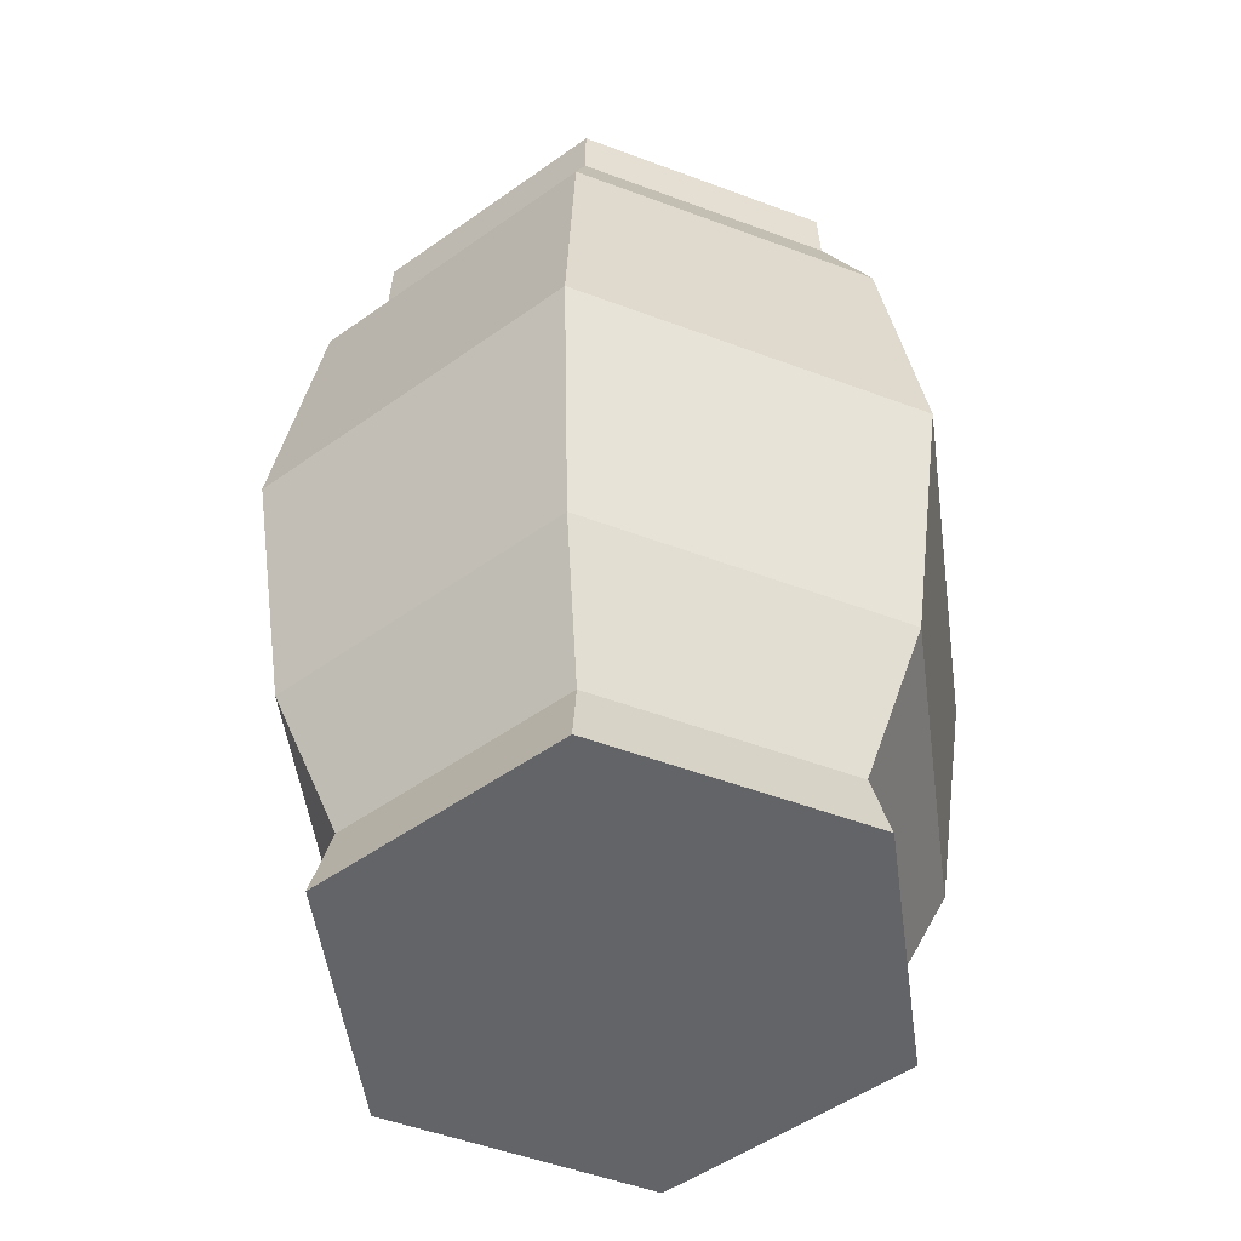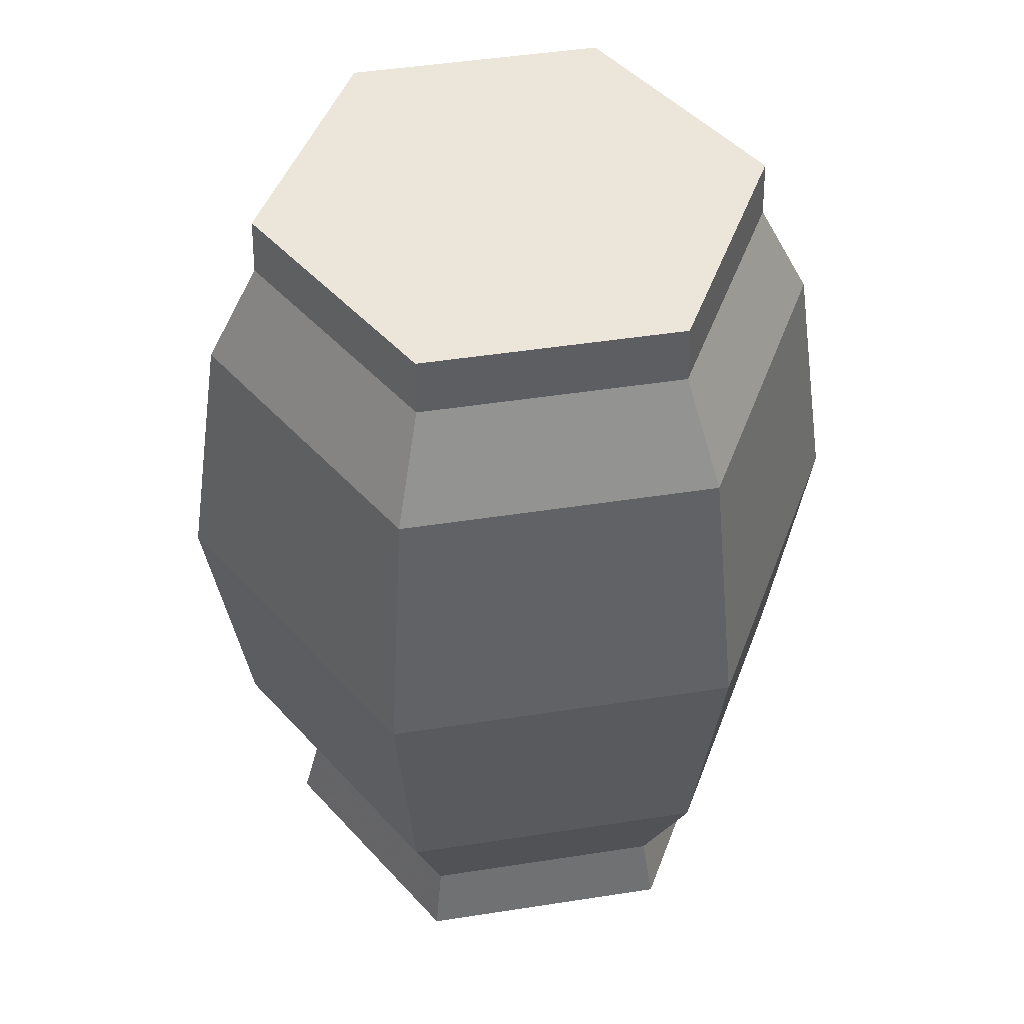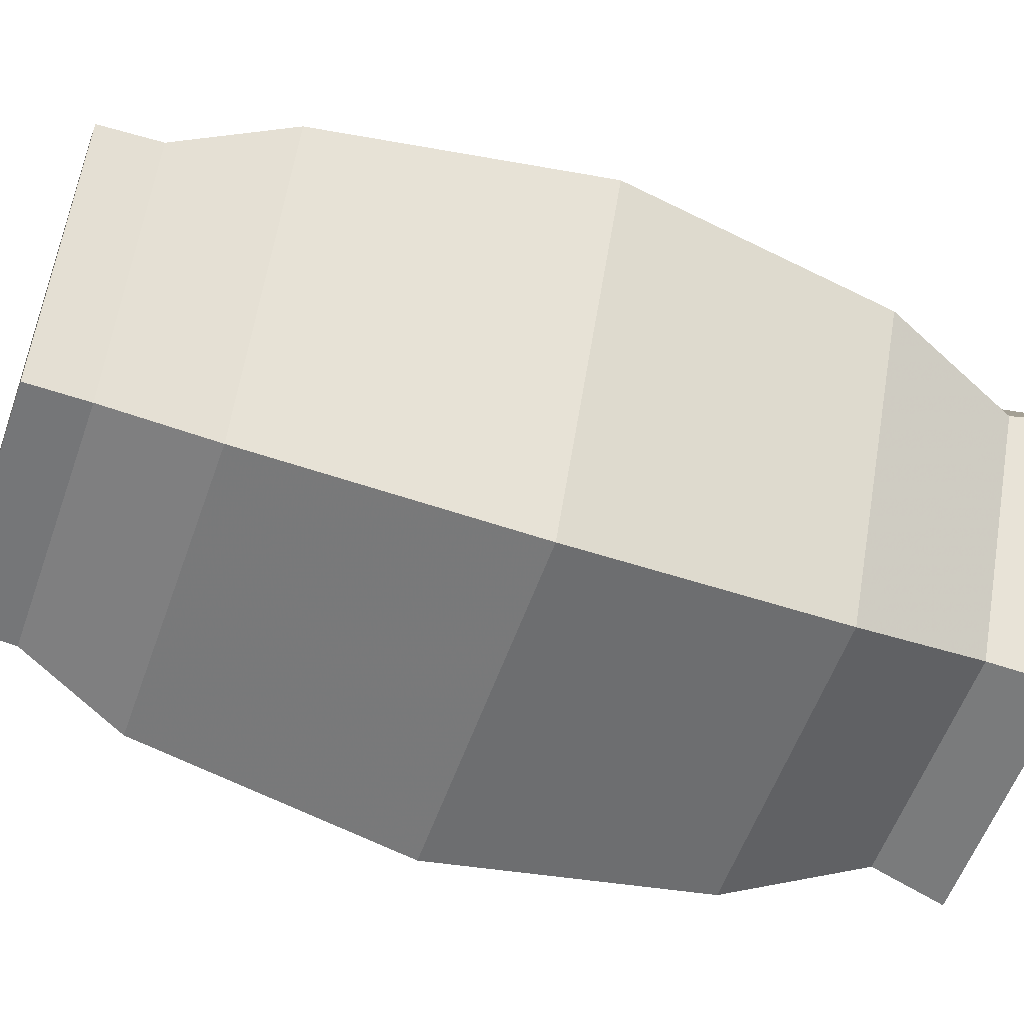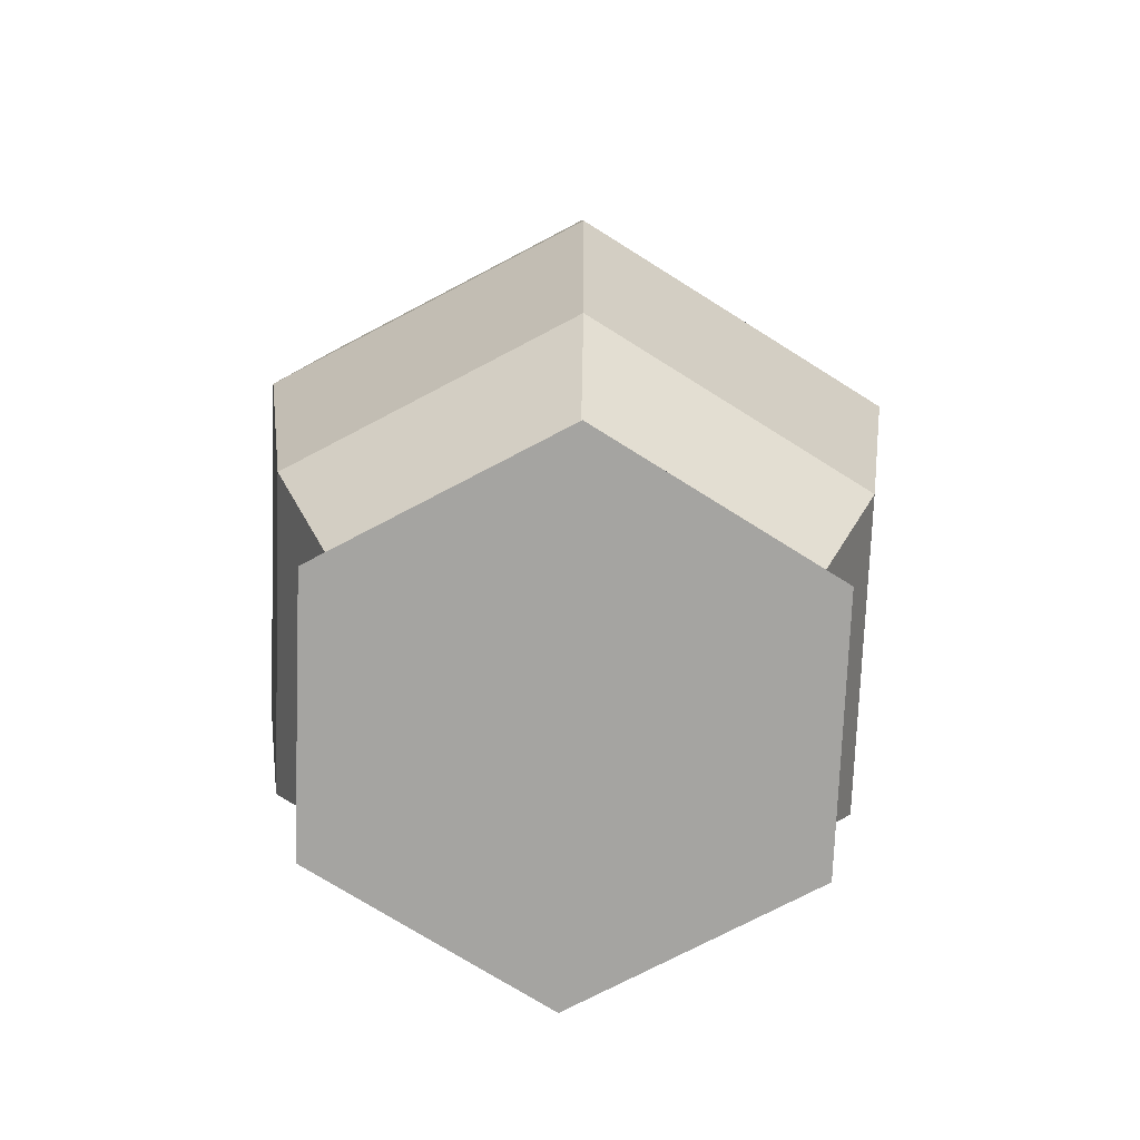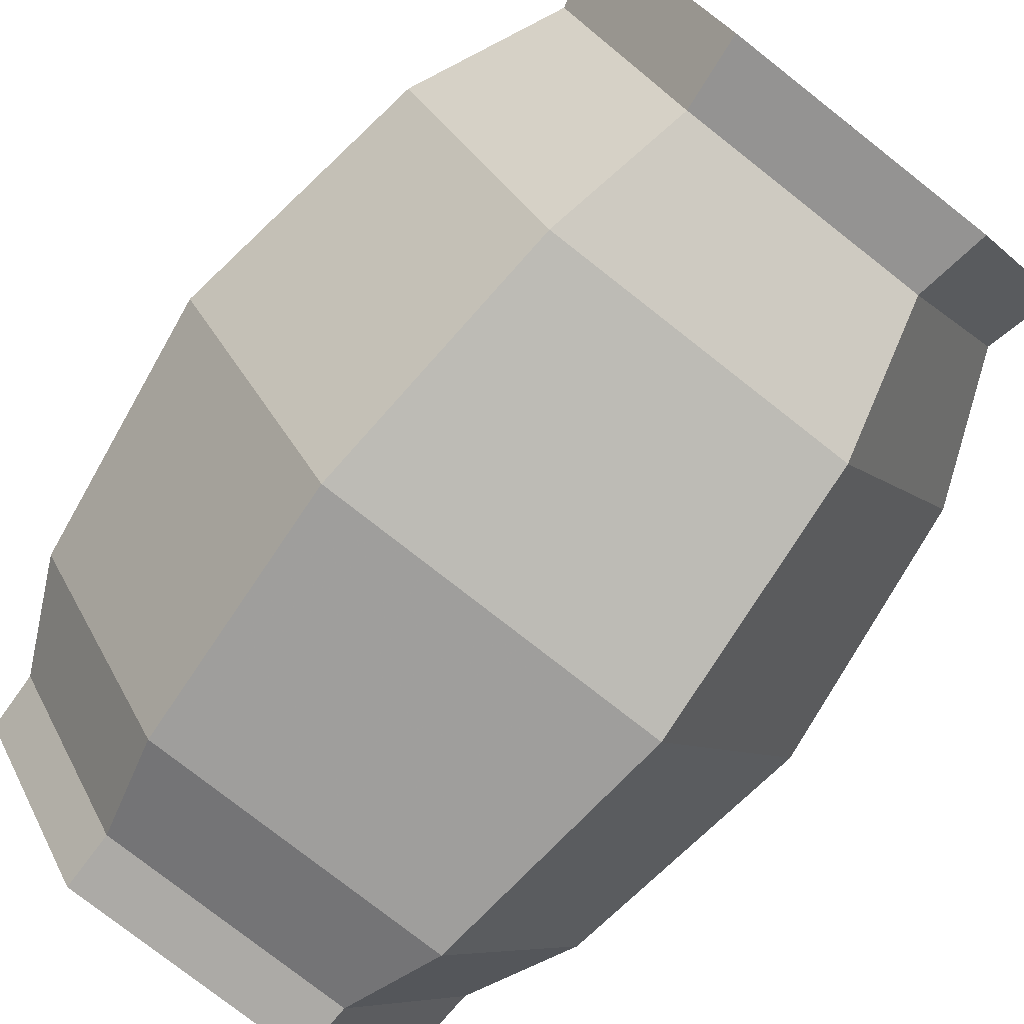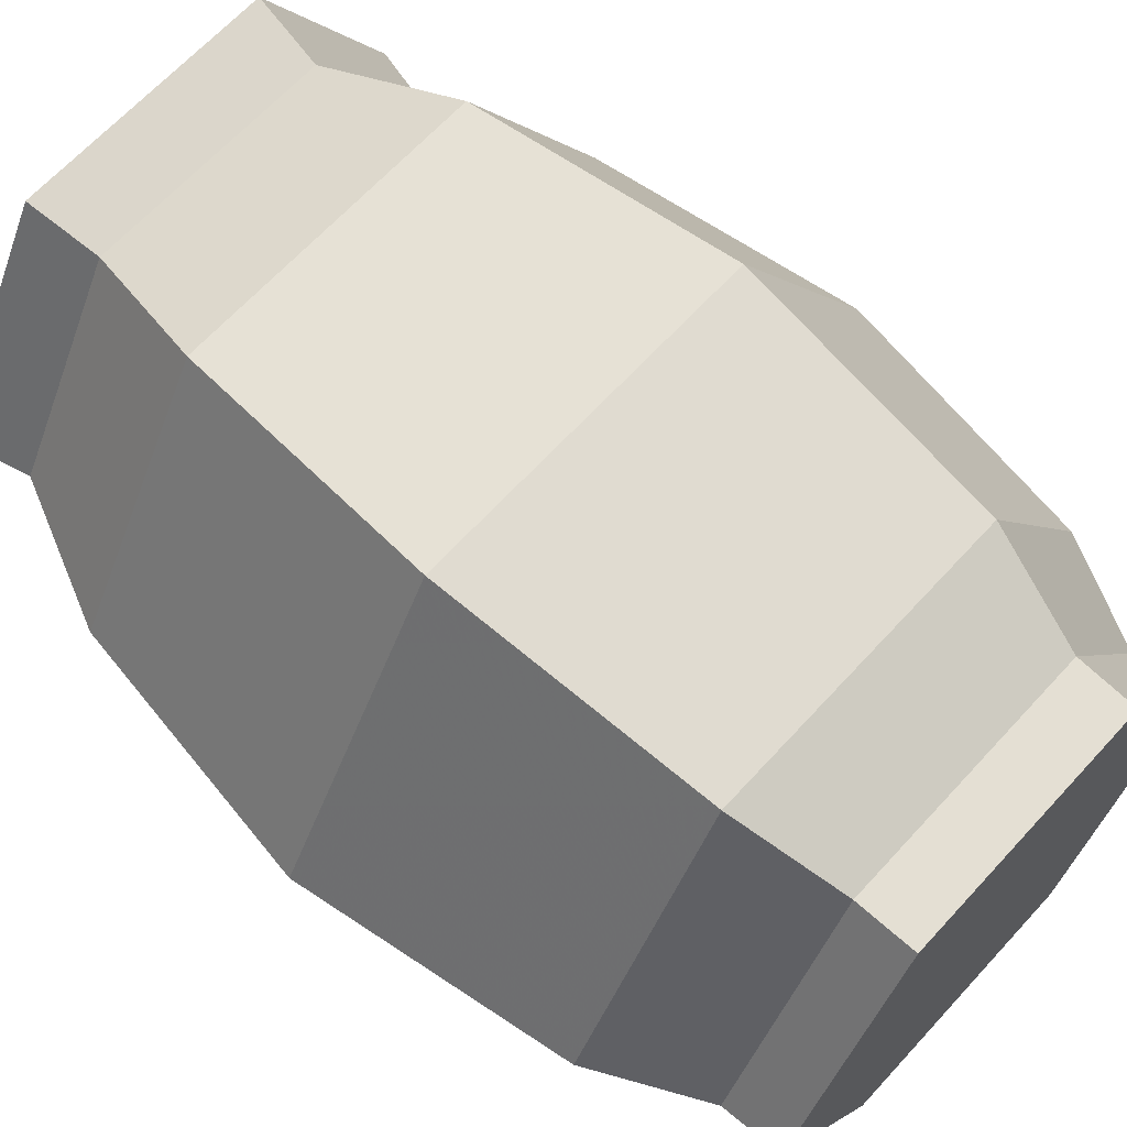
<metadata>
{"format":"obj","ext":"obj","renderer":"f3d","projection":"perspective","resolution":1024,"background":"white","views":[{"elev":-51.3,"azim":-142.2,"up":"+Z"},{"elev":47.6,"azim":50.1,"up":"+Z"},{"elev":-56.3,"azim":70.7,"up":"+Y"},{"elev":-73.4,"azim":-92.2,"up":"+Z"},{"elev":-77.8,"azim":141.9,"up":"+Y"},{"elev":65.8,"azim":-47.5,"up":"+Y"}]}
</metadata>
<code>
g tanxian_fuben_257_01a
v -8.45 16.12 5.069
v -9.065 17.19 0.1151
v -18.06 1.603 0.1151
v -16.83 1.603 5.069
v -10.65 19.93 51.66
v -21.23 1.603 51.66
v -17.61 1.603 58.88
v -8.837 16.79 58.88
v -8.837 16.79 58.88
v -17.61 1.603 58.88
v -17.43 1.603 62.96
v -8.751 16.64 62.96
v -21.27 1.603 14.7
v -10.67 19.96 14.7
v -8.45 16.12 5.069
v -16.83 1.603 5.069
v -24.03 1.603 33.22
v -12.05 22.36 33.22
v 8.313 16.12 5.069
v 8.928 17.19 0.1151
v 8.7 16.79 58.88
v 10.51 19.93 51.66
v 8.7 16.79 58.88
v 8.614 16.64 62.96
v 10.53 19.96 14.7
v 8.313 16.12 5.069
v -12.05 22.36 33.22
v 11.91 22.36 33.22
v 16.7 1.603 5.069
v 17.93 1.603 0.1151
v 8.928 17.19 0.1151
v 8.313 16.12 5.069
v 21.09 1.603 51.66
v 10.51 19.93 51.66
v 8.7 16.79 58.88
v 17.47 1.603 58.88
v 17.47 1.603 58.88
v 8.7 16.79 58.88
v 8.614 16.64 62.96
v 17.3 1.603 62.96
v 10.53 19.96 14.7
v 21.13 1.603 14.7
v 16.7 1.603 5.069
v 8.313 16.12 5.069
v 11.91 22.36 33.22
v 23.9 1.603 33.22
v -18.06 1.603 0.1151
v -9.065 17.19 0.1151
v 8.928 17.19 0.1151
v 17.93 1.603 0.1151
v -8.45 -12.91 5.069
v -9.065 -13.98 0.1151
v -10.65 -16.72 51.66
v -8.837 -13.58 58.88
v -8.837 -13.58 58.88
v -8.751 -13.43 62.96
v -8.45 -12.91 5.069
v -10.67 -16.76 14.7
v -12.05 -19.15 33.22
v 8.313 -12.91 5.069
v 8.928 -13.98 0.1151
v 10.51 -16.72 51.66
v 8.7 -13.58 58.88
v 8.7 -13.58 58.88
v 8.614 -13.43 62.96
v 8.313 -12.91 5.069
v 10.53 -16.76 14.7
v 11.91 -19.15 33.22
v 8.313 -12.91 5.069
v 8.928 -13.98 0.1151
v 8.7 -13.58 58.88
v 10.51 -16.72 51.66
v 8.614 -13.43 62.96
v 8.7 -13.58 58.88
v 10.53 -16.76 14.7
v 8.313 -12.91 5.069
v 11.91 -19.15 33.22
v 8.928 -13.98 0.1151
v -9.065 -13.98 0.1151
v -8.751 -13.43 62.96
v 8.614 -13.43 62.96
v 17.3 1.603 62.96
v -17.43 1.603 62.96
v 8.614 16.64 62.96
v -8.751 16.64 62.96
f 1 2 3
f 3 4 1
f 5 6 7
f 7 8 5
f 9 10 11
f 11 12 9
f 13 14 15
f 15 16 13
f 14 13 17
f 17 18 14
f 5 18 17
f 17 6 5
f 19 20 2
f 2 1 19
f 5 8 21
f 21 22 5
f 23 9 12
f 12 24 23
f 14 25 26
f 26 15 14
f 25 14 27
f 27 28 25
f 22 28 27
f 27 5 22
f 29 30 31
f 31 32 29
f 33 34 35
f 35 36 33
f 37 38 39
f 39 40 37
f 41 42 43
f 43 44 41
f 42 41 45
f 45 46 42
f 33 46 45
f 45 34 33
f 47 48 49
f 49 50 47
f 51 4 3
f 3 52 51
f 53 54 7
f 7 6 53
f 55 56 11
f 11 10 55
f 13 16 57
f 57 58 13
f 58 59 17
f 17 13 58
f 53 6 17
f 17 59 53
f 60 51 52
f 52 61 60
f 53 62 63
f 63 54 53
f 64 65 56
f 56 55 64
f 58 57 66
f 66 67 58
f 67 68 59
f 59 58 67
f 62 53 59
f 59 68 62
f 29 69 70
f 70 30 29
f 33 36 71
f 71 72 33
f 37 40 73
f 73 74 37
f 75 76 43
f 43 42 75
f 42 46 77
f 77 75 42
f 33 72 77
f 77 46 33
f 47 50 78
f 78 79 47
f 80 81 82
f 82 83 80
f 82 84 85
f 85 83 82

</code>
